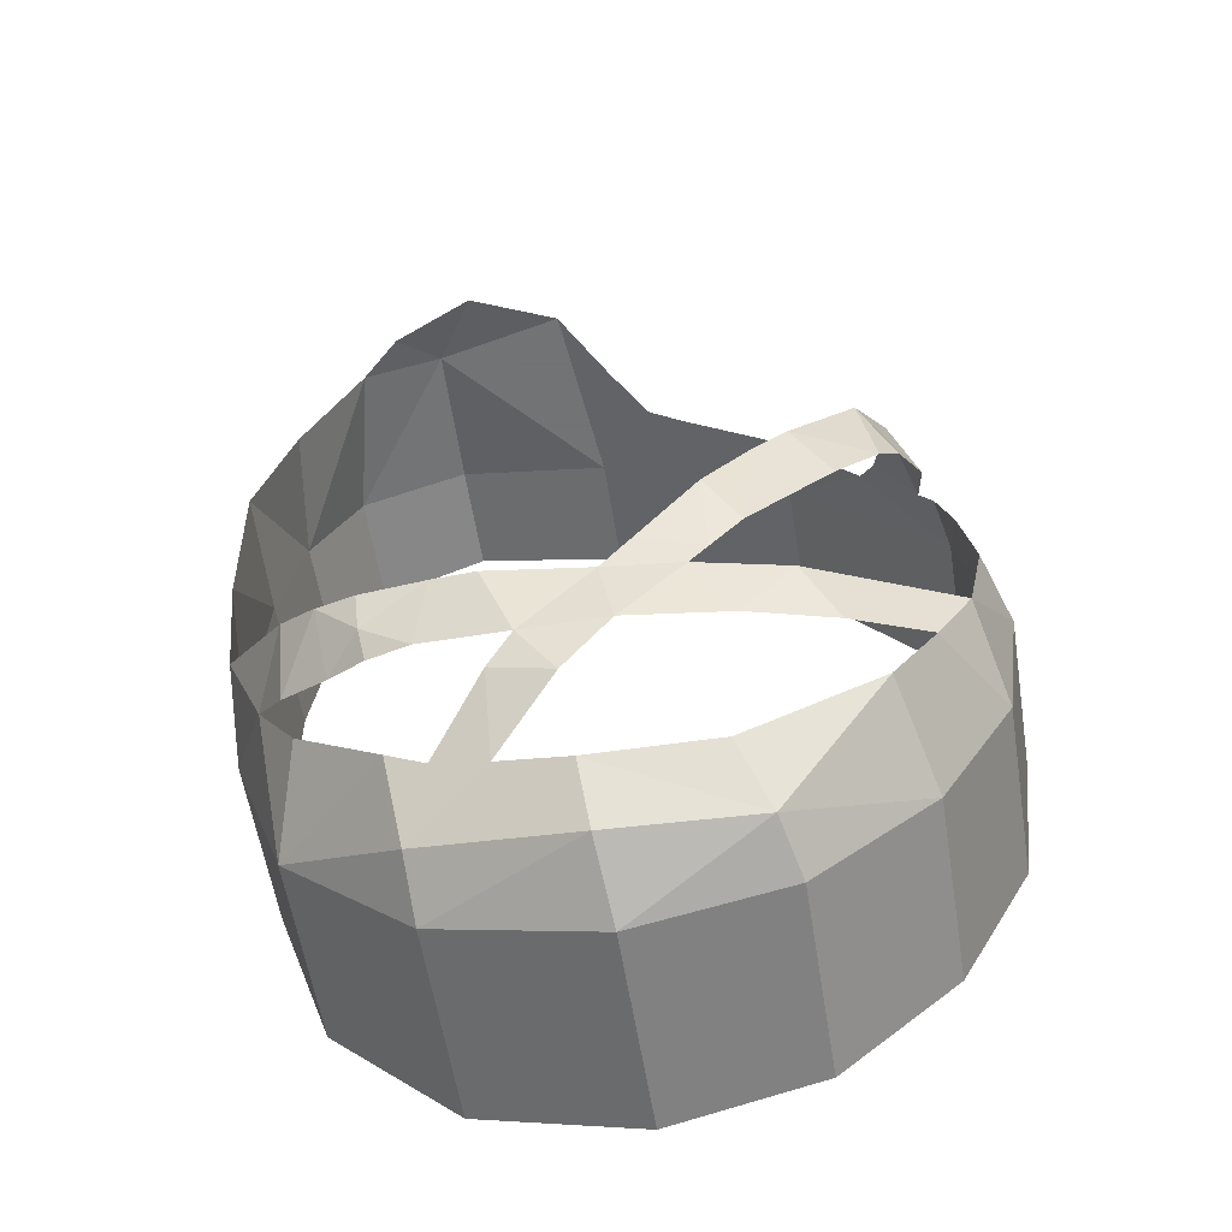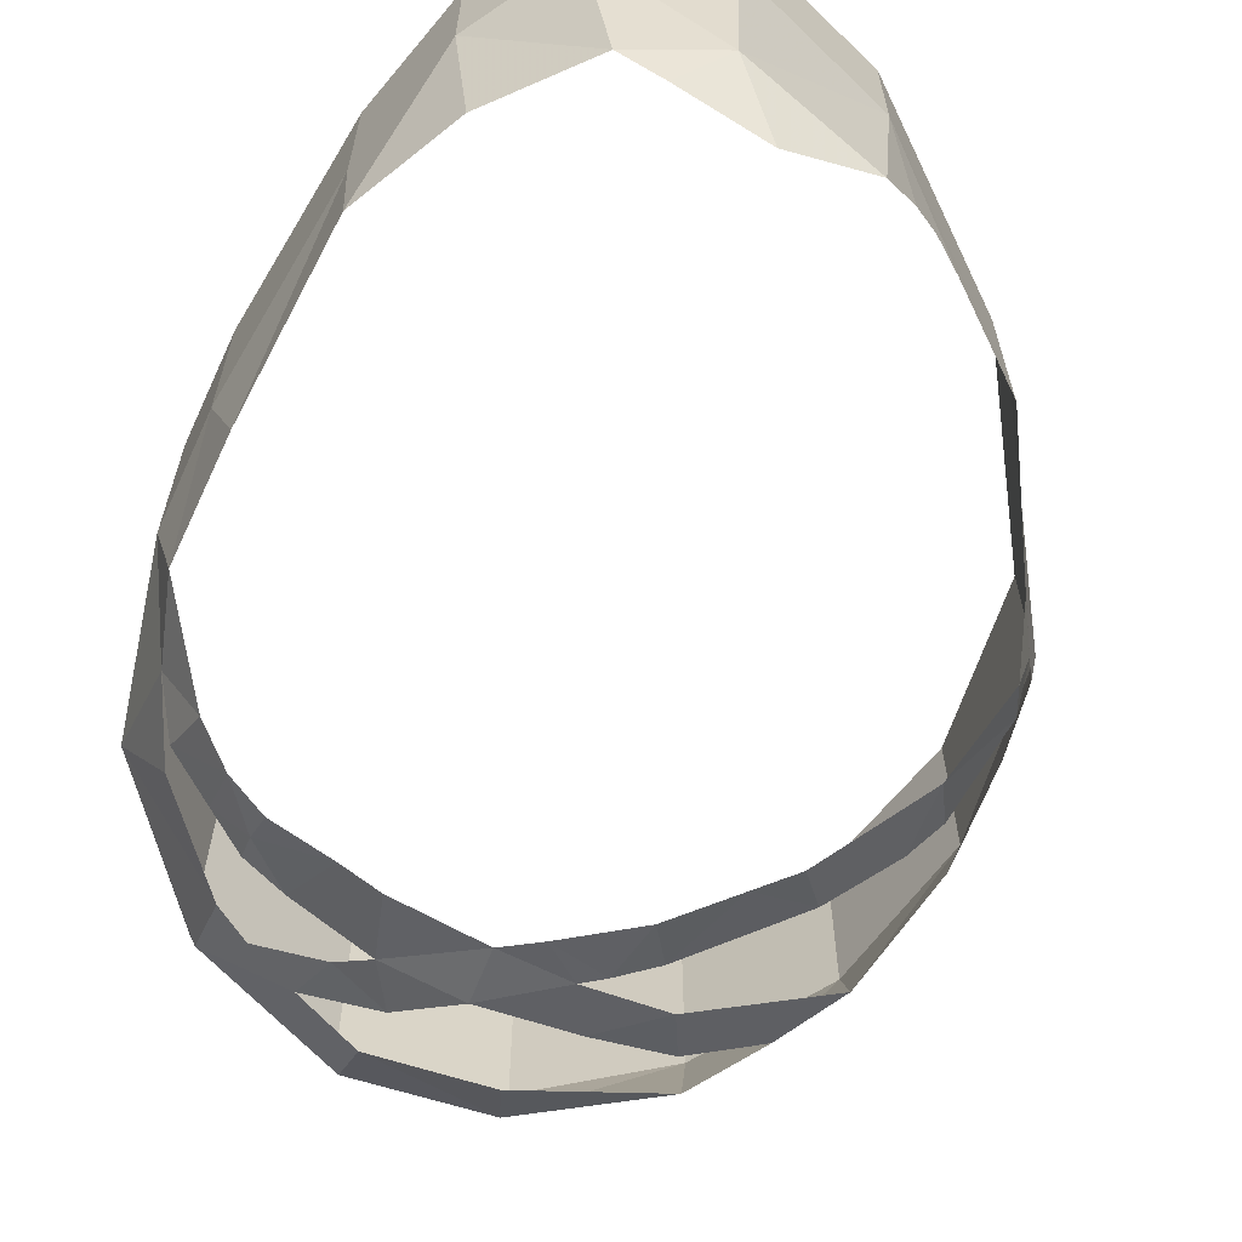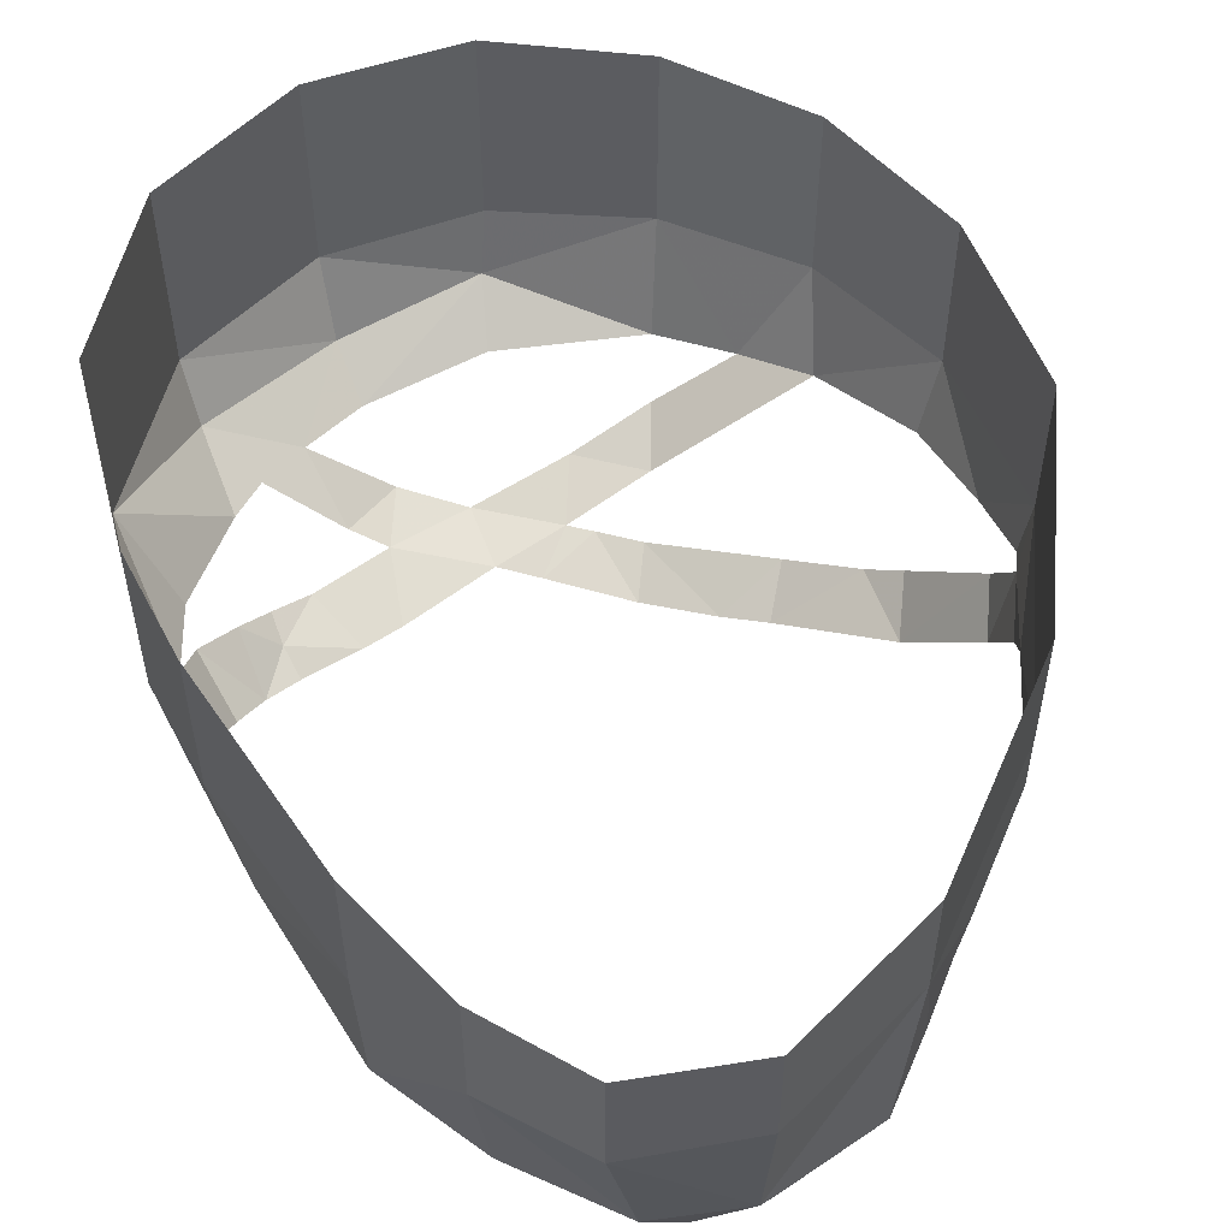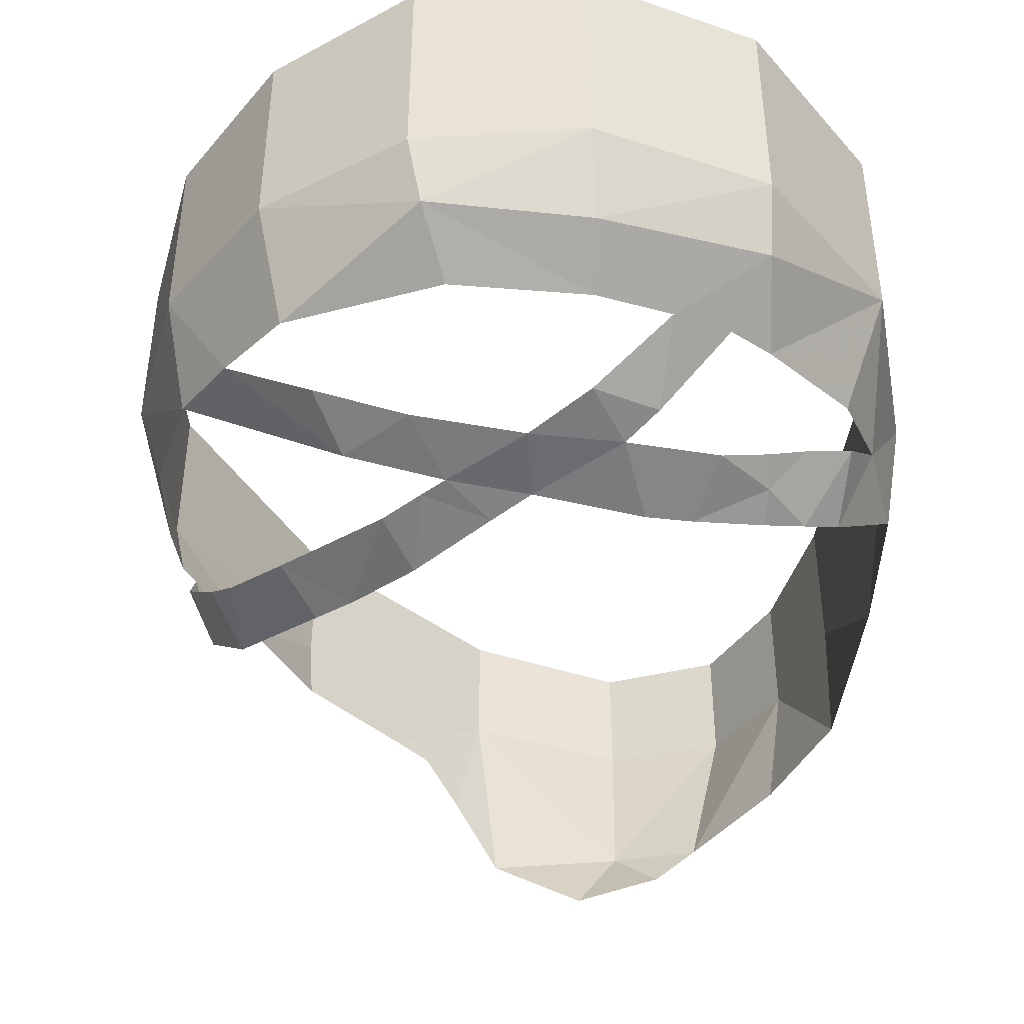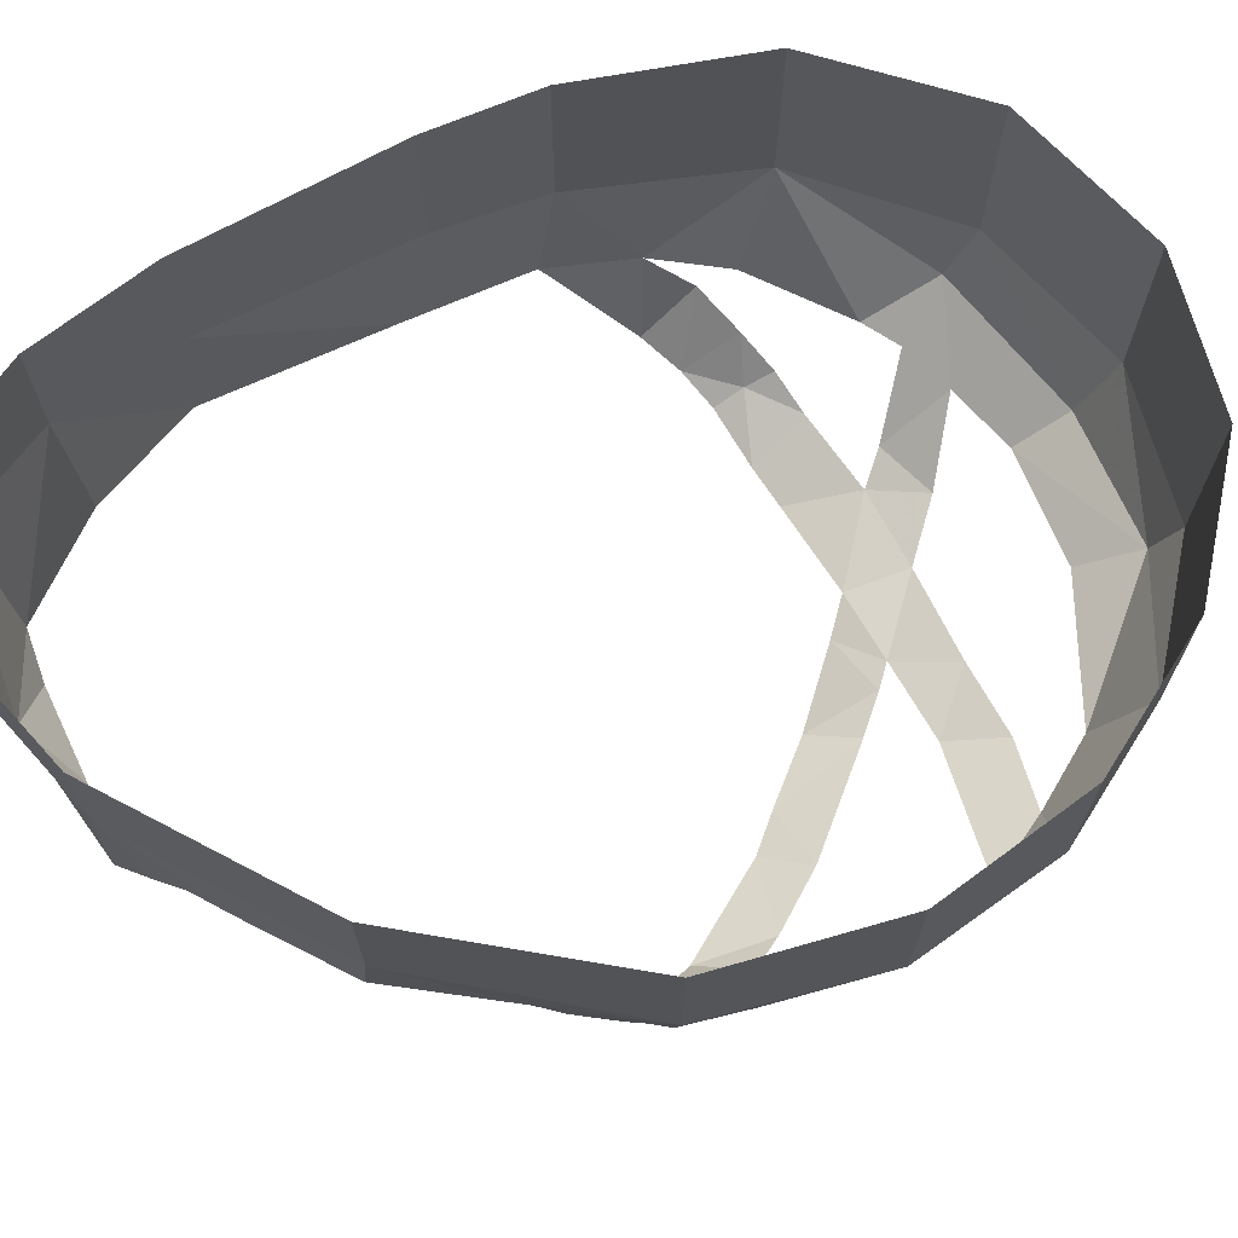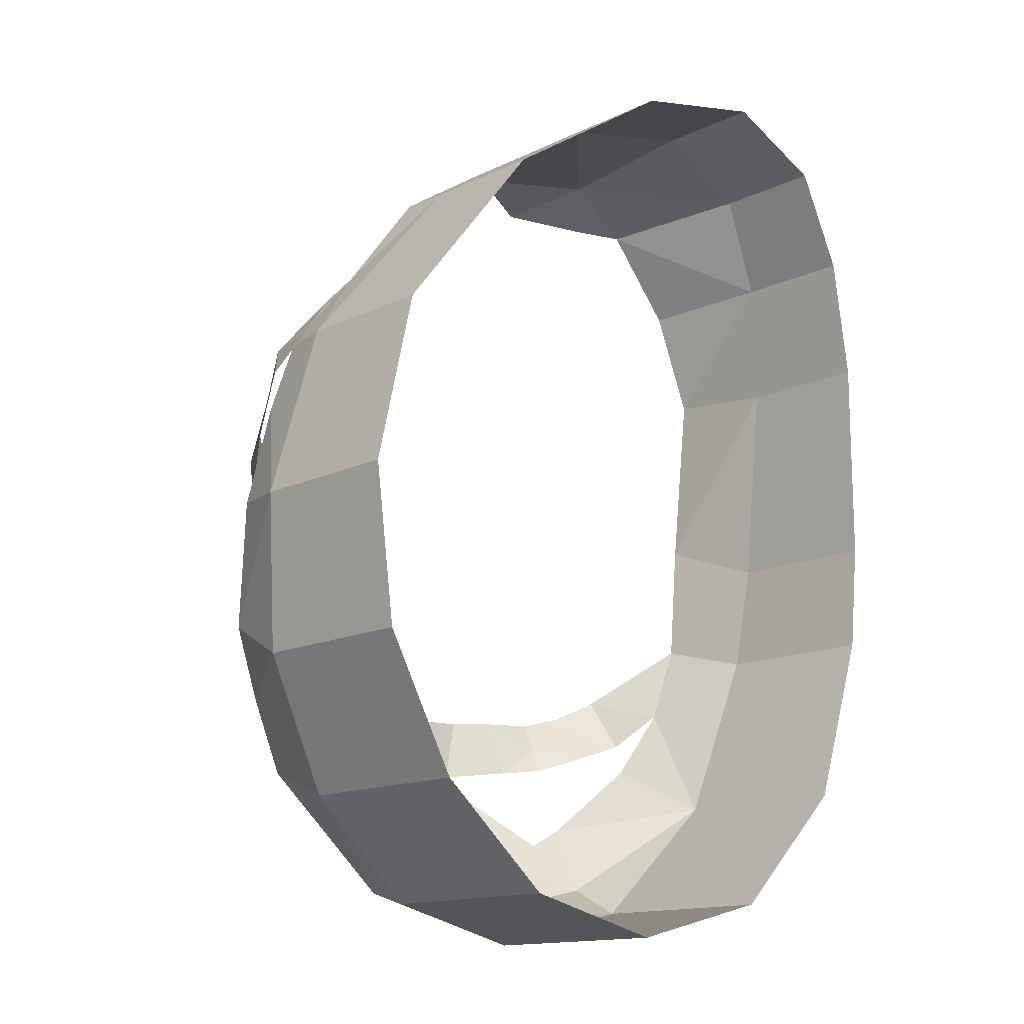
<metadata>
{"format":"obj","ext":"obj","renderer":"f3d","projection":"perspective","resolution":1024,"background":"white","views":[{"elev":-57.9,"azim":9.1,"up":"+Z"},{"elev":-63.0,"azim":-31.0,"up":"+Y"},{"elev":54.1,"azim":-33.6,"up":"+Y"},{"elev":-43.5,"azim":171.8,"up":"+Y"},{"elev":69.6,"azim":60.9,"up":"+Y"},{"elev":-14.2,"azim":136.6,"up":"+Z"}]}
</metadata>
<code>
v 0.6536 -0.4364 -0.2238
v 0.716 -0.438 -0.1545
v 0.6066 -0.4629 -0.1593
v 0.53 -0.4581 -0.2356
v 0.6536 -0.4364 -0.2238
v 0.6066 -0.4629 -0.1593
v 0.53 -0.4581 -0.2356
v 0.6066 -0.4629 -0.1593
v 0.5144 -0.4718 -0.1596
v 0.4713 -0.443 -0.2952
v 0.53 -0.4581 -0.2356
v 0.4275 -0.4585 -0.2375
v 0.5144 -0.4718 -0.1596
v 0.4275 -0.4585 -0.2375
v 0.53 -0.4581 -0.2356
v 0.3918 -0.4831 -0.1542
v 0.4275 -0.4585 -0.2375
v 0.5144 -0.4718 -0.1596
v 0.4275 -0.4585 -0.2375
v 0.3966 -0.4419 -0.2726
v 0.4713 -0.443 -0.2952
v 0.3966 -0.4419 -0.2726
v 0.3958 -0.3861 -0.357
v 0.4713 -0.443 -0.2952
v 0.3958 -0.3861 -0.357
v 0.3966 -0.4419 -0.2726
v 0.33 -0.3785 -0.335
v 0.2975 -0.3255 -0.399
v 0.3958 -0.3861 -0.357
v 0.2975 -0.3255 -0.399
v 0.4905 -0.3525 -0.445
v 0.482 -0.3961 -0.3804
v 0.3 -0.2535 -0.435
v 0.4905 -0.3525 -0.445
v 0.2975 -0.3255 -0.399
v 0.14 -0.238 -0.28
v 0.3 -0.2535 -0.435
v 0.2975 -0.3255 -0.399
v 0.1755 -0.3523 -0.219
v 0.14 -0.238 -0.28
v 0.283 -0.379 -0.3104
v 0.14 -0.238 -0.28
v 0.1755 -0.3523 -0.219
v 0.1238 -0.3309 -0.1321
v 0.0795 -0.3345 -0.029
v 0.065 -0.216 -0.06
v 0.1238 -0.3309 -0.1321
v 0.0795 -0.3345 -0.029
v 0.1238 -0.3309 -0.1321
v 0.1652 -0.4236 -0.1065
v 0.1652 -0.4236 -0.1065
v 0.1238 -0.3309 -0.1321
v 0.1624 -0.3739 -0.1771
v 0.211 -0.4518 -0.1319
v 0.1652 -0.4236 -0.1065
v 0.1624 -0.3739 -0.1771
v 0.211 -0.4518 -0.1319
v 0.1624 -0.3739 -0.1771
v 0.2211 -0.4055 -0.1999
v 0.2615 -0.4515 -0.1825
v 0.211 -0.4518 -0.1319
v 0.2211 -0.4055 -0.1999
v 0.2615 -0.4515 -0.1825
v 0.2211 -0.4055 -0.1999
v 0.2679 -0.4331 -0.2166
v 0.2615 -0.4515 -0.1825
v 0.2679 -0.4331 -0.2166
v 0.3211 -0.4489 -0.2233
v 0.2615 -0.4515 -0.1825
v 0.3211 -0.4489 -0.2233
v 0.3395 -0.4778 -0.1489
v 0.2615 -0.4515 -0.1825
v 0.3395 -0.4778 -0.1489
v 0.2601 -0.4692 -0.1453
v 0.3918 -0.4831 -0.1542
v 0.3395 -0.4778 -0.1489
v 0.3211 -0.4489 -0.2233
v 0.4275 -0.4585 -0.2375
v 0.2615 -0.4515 -0.1825
v 0.2601 -0.4692 -0.1453
v 0.211 -0.4518 -0.1319
v 0.05 -0.202 0.08
v 0.065 -0.216 -0.06
v 0.0795 -0.3345 -0.029
v 0.05 -0.202 0.08
v 0.0795 -0.3345 -0.029
v 0.06316 -0.3373 0.129
v 0.05 -0.175 0.35
v 0.05 -0.202 0.08
v 0.06316 -0.3373 0.129
v 0.05 -0.175 0.35
v 0.06316 -0.3373 0.129
v 0.0515 -0.323 0.3635
v 0.05 -0.175 0.35
v 0.0515 -0.323 0.3635
v 0.075 -0.159 0.51
v 0.075 0 0.51
v 0.075 -0.159 0.51
v 0.0515 -0.323 0.3635
v 0.1004 -0.3282 0.5012
v 0.1795 -0.343 0.6205
v 0.075 -0.159 0.51
v 0.1004 -0.3282 0.5012
v 0.1795 -0.343 0.6205
v 0.135 -0.1465 0.635
v 0.075 -0.159 0.51
v 0.075 -0.159 0.51
v 0.135 -0.1465 0.635
v 0.135 0 0.635
v 0.075 0 0.51
v 0.27 0 0.695
v 0.135 0 0.635
v 0.135 -0.1465 0.635
v 0.27 -0.1405 0.695
v 0.465 0 0.65
v 0.27 0 0.695
v 0.27 -0.1405 0.695
v 0.465 -0.145 0.65
v 0.71 0 0.49
v 0.465 0 0.65
v 0.465 -0.145 0.65
v 0.71 -0.161 0.49
v 0.895 0 0.26
v 0.71 0 0.49
v 0.71 -0.161 0.49
v 0.895 -0.184 0.26
v 0.945 0 0.045
v 0.895 0 0.26
v 0.895 -0.184 0.26
v 0.945 -0.2055 0.045
v 0.92 0 -0.15
v 0.945 0 0.045
v 0.945 -0.2055 0.045
v 0.92 -0.225 -0.15
v 0.83 0 -0.315
v 0.92 0 -0.15
v 0.92 -0.225 -0.15
v 0.83 -0.2415 -0.315
v 0.685 0 -0.44
v 0.83 0 -0.315
v 0.83 -0.2415 -0.315
v 0.685 -0.254 -0.44
v 0.5 0 -0.485
v 0.685 0 -0.44
v 0.685 -0.254 -0.44
v 0.5 -0.2585 -0.485
v 0.3 0 -0.435
v 0.5 0 -0.485
v 0.5 -0.2585 -0.485
v 0.3 -0.2535 -0.435
v 0.14 0 -0.28
v 0.3 0 -0.435
v 0.3 -0.2535 -0.435
v 0.14 -0.238 -0.28
v 0.5 -0.2585 -0.485
v 0.685 -0.254 -0.44
v 0.6672 -0.3286 -0.4218
v 0.4905 -0.3525 -0.445
v 0.5 -0.2585 -0.485
v 0.6672 -0.3286 -0.4218
v 0.6672 -0.3286 -0.4218
v 0.482 -0.3961 -0.3804
v 0.4905 -0.3525 -0.445
v 0.6672 -0.3286 -0.4218
v 0.6331 -0.3795 -0.3585
v 0.482 -0.3961 -0.3804
v 0.7964 -0.3714 -0.2729
v 0.6331 -0.3795 -0.3585
v 0.6672 -0.3286 -0.4218
v 0.6672 -0.3286 -0.4218
v 0.83 -0.2415 -0.315
v 0.7964 -0.3714 -0.2729
v 0.6672 -0.3286 -0.4218
v 0.685 -0.254 -0.44
v 0.83 -0.2415 -0.315
v 0.8495 -0.3528 -0.1832
v 0.7964 -0.3714 -0.2729
v 0.83 -0.2415 -0.315
v 0.92 -0.225 -0.15
v 0.8495 -0.3528 -0.1832
v 0.92 -0.225 -0.15
v 0.8922 -0.3351 -0.09874
v 0.8495 -0.3528 -0.1832
v 0.8922 -0.3351 -0.09874
v 0.716 -0.438 -0.1545
v 0.8495 -0.3528 -0.1832
v 0.716 -0.438 -0.1545
v 0.7564 -0.4058 -0.2151
v 0.9148 -0.2947 0.05225
v 0.8922 -0.3351 -0.09874
v 0.945 -0.2055 0.045
v 0.92 -0.225 -0.15
v 0.945 -0.2055 0.045
v 0.8922 -0.3351 -0.09874
v 0.9148 -0.2947 0.05225
v 0.945 -0.2055 0.045
v 0.8993 -0.2696 0.1767
v 0.8993 -0.2696 0.1767
v 0.945 -0.2055 0.045
v 0.895 -0.184 0.26
v 0.8993 -0.2696 0.1767
v 0.895 -0.184 0.26
v 0.881 -0.2508 0.259
v 0.7998 -0.2372 0.367
v 0.8644 -0.2495 0.2803
v 0.895 -0.184 0.26
v 0.881 -0.2508 0.259
v 0.895 -0.184 0.26
v 0.8644 -0.2495 0.2803
v 0.8699 -0.3034 0.2383
v 0.8644 -0.2495 0.2803
v 0.8355 -0.3433 0.2854
v 0.7998 -0.2372 0.367
v 0.8171 -0.2646 0.3397
v 0.8644 -0.2495 0.2803
v 0.8421 -0.3876 0.1399
v 0.8699 -0.3034 0.2383
v 0.8005 -0.4255 0.192
v 0.8005 -0.4255 0.192
v 0.8699 -0.3034 0.2383
v 0.8355 -0.3433 0.2854
v 0.8005 -0.4255 0.192
v 0.8197 -0.4126 0.1003
v 0.8421 -0.3876 0.1399
v 0.7683 -0.4415 0.02369
v 0.8197 -0.4126 0.1003
v 0.7229 -0.4743 0.0679
v 0.8005 -0.4255 0.192
v 0.7229 -0.4743 0.0679
v 0.8197 -0.4126 0.1003
v 0.7683 -0.4415 0.02369
v 0.7229 -0.4743 0.0679
v 0.6855 -0.483 0.0255
v 0.7683 -0.4415 0.02369
v 0.6855 -0.483 0.0255
v 0.6674 -0.4669 -0.0943
v 0.6265 -0.493 -0.04556
v 0.6674 -0.4669 -0.0943
v 0.6855 -0.483 0.0255
v 0.6265 -0.493 -0.04556
v 0.6297 -0.4653 -0.136
v 0.6674 -0.4669 -0.0943
v 0.6265 -0.493 -0.04556
v 0.5525 -0.4797 -0.1225
v 0.6297 -0.4653 -0.136
v 0.5525 -0.4797 -0.1225
v 0.6066 -0.4629 -0.1593
v 0.6297 -0.4653 -0.136
v 0.14 -0.238 -0.28
v 0.1238 -0.3309 -0.1321
v 0.065 -0.216 -0.06
v 0.8171 -0.2646 0.3397
v 0.8355 -0.3433 0.2854
v 0.8644 -0.2495 0.2803
v 0.7998 -0.2372 0.367
v 0.895 -0.184 0.26
v 0.71 -0.161 0.49
v 0.71 -0.161 0.49
v 0.7051 -0.2301 0.4945
v 0.7998 -0.2372 0.367
v 0.7051 -0.2301 0.4945
v 0.71 -0.161 0.49
v 0.465 -0.145 0.65
v 0.5851 -0.2385 0.5731
v 0.5409 -0.245 0.6
v 0.5851 -0.2385 0.5731
v 0.465 -0.145 0.65
v 0.4972 -0.295 0.625
v 0.5409 -0.245 0.6
v 0.465 -0.145 0.65
v 0.4401 -0.3723 0.6526
v 0.4972 -0.295 0.625
v 0.465 -0.145 0.65
v 0.465 -0.145 0.65
v 0.276 -0.3295 0.673
v 0.4401 -0.3723 0.6526
v 0.3324 -0.4227 0.6391
v 0.4401 -0.3723 0.6526
v 0.276 -0.3295 0.673
v 0.276 -0.3295 0.673
v 0.2288 -0.3834 0.6314
v 0.3324 -0.4227 0.6391
v 0.276 -0.3295 0.673
v 0.1795 -0.343 0.6205
v 0.2288 -0.3834 0.6314
v 0.465 -0.145 0.65
v 0.27 -0.1405 0.695
v 0.276 -0.3295 0.673
v 0.135 -0.1465 0.635
v 0.276 -0.3295 0.673
v 0.27 -0.1405 0.695
v 0.135 -0.1465 0.635
v 0.1795 -0.343 0.6205
v 0.276 -0.3295 0.673
v 0.075 0 0.51
v 0.05 0 0.35
v 0.05 -0.175 0.35
v 0.05 -0.202 0.08
v 0.05 -0.175 0.35
v 0.05 0 0.35
v 0.05 0 0.08
v 0.065 -0.216 -0.06
v 0.05 -0.202 0.08
v 0.05 0 0.08
v 0.065 0 -0.06
v 0.14 -0.238 -0.28
v 0.065 -0.216 -0.06
v 0.065 0 -0.06
v 0.14 0 -0.28
v 0.2975 -0.3255 -0.399
v 0.283 -0.379 -0.3104
v 0.14 -0.238 -0.28
v 0.3 -0.2535 -0.435
v 0.5 -0.2585 -0.485
v 0.4905 -0.3525 -0.445
v 0.283 -0.379 -0.3104
v 0.2975 -0.3255 -0.399
v 0.33 -0.3785 -0.335
v 0.5525 -0.4797 -0.1225
v 0.5144 -0.4718 -0.1596
v 0.6066 -0.4629 -0.1593
v 0.6536 -0.4364 -0.2238
v 0.7564 -0.4058 -0.2151
v 0.716 -0.438 -0.1545
g mesh7414385
f 1 2 3
f 4 5 6
f 7 8 9
f 10 11 12
f 13 14 15
f 16 17 18
f 19 20 21
f 22 23 24
f 25 26 27
f 27 28 25
f 29 30 31
f 31 32 29
f 33 34 35
f 36 37 38
f 39 40 41
f 42 43 44
f 45 46 47
f 48 49 50
f 51 52 53
f 54 55 56
f 57 58 59
f 60 61 62
f 63 64 65
f 66 67 68
f 69 70 71
f 72 73 74
f 75 76 77
f 77 78 75
f 79 80 81
f 82 83 84
f 85 86 87
f 88 89 90
f 91 92 93
f 94 95 96
f 96 97 94
f 98 99 100
f 101 102 103
f 104 105 106
f 107 108 109
f 109 110 107
f 111 112 113
f 113 114 111
f 115 116 117
f 117 118 115
f 119 120 121
f 121 122 119
f 123 124 125
f 125 126 123
f 127 128 129
f 129 130 127
f 131 132 133
f 133 134 131
f 135 136 137
f 137 138 135
f 139 140 141
f 141 142 139
f 143 144 145
f 145 146 143
f 147 148 149
f 149 150 147
f 151 152 153
f 153 154 151
f 155 156 157
f 158 159 160
f 161 162 163
f 164 165 166
f 167 168 169
f 170 171 172
f 173 174 175
f 176 177 178
f 178 179 176
f 180 181 182
f 183 184 185
f 186 187 188
f 189 190 191
f 192 193 194
f 195 196 197
f 198 199 200
f 201 202 203
f 204 205 206
f 207 208 209
f 210 211 212
f 213 214 215
f 216 217 218
f 219 220 221
f 222 223 224
f 225 226 227
f 228 229 230
f 231 232 233
f 234 235 236
f 237 238 239
f 240 241 242
f 243 244 245
f 246 247 248
f 249 250 251
f 252 253 254
f 255 256 257
f 258 259 260
f 261 262 263
f 263 264 261
f 265 266 267
f 268 269 270
f 271 272 273
f 274 275 276
f 277 278 279
f 280 281 282
f 283 284 285
f 286 287 288
f 289 290 291
f 292 293 294
f 295 296 297
f 298 299 300
f 300 301 298
f 302 303 304
f 304 305 302
f 306 307 308
f 308 309 306
f 310 311 312
f 313 314 315
f 316 317 318
f 319 320 321
f 322 323 324

</code>
